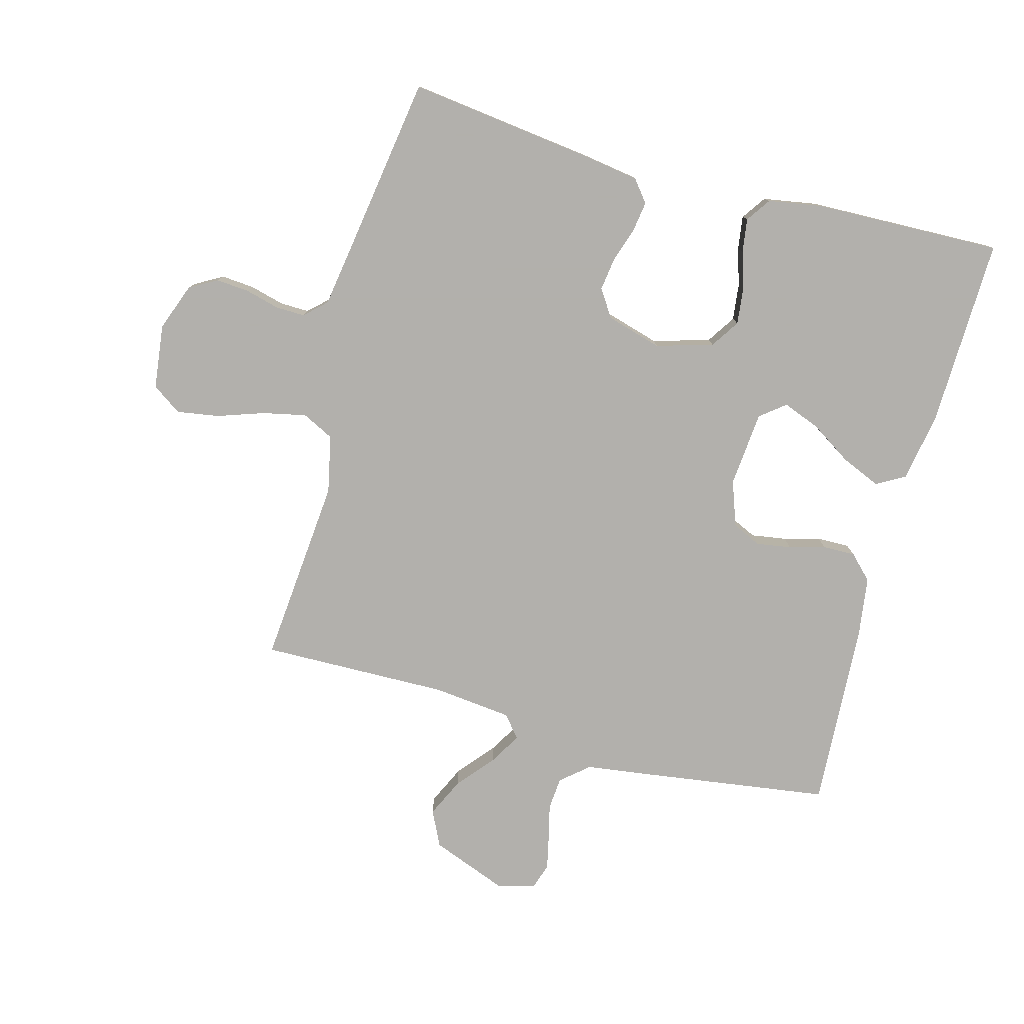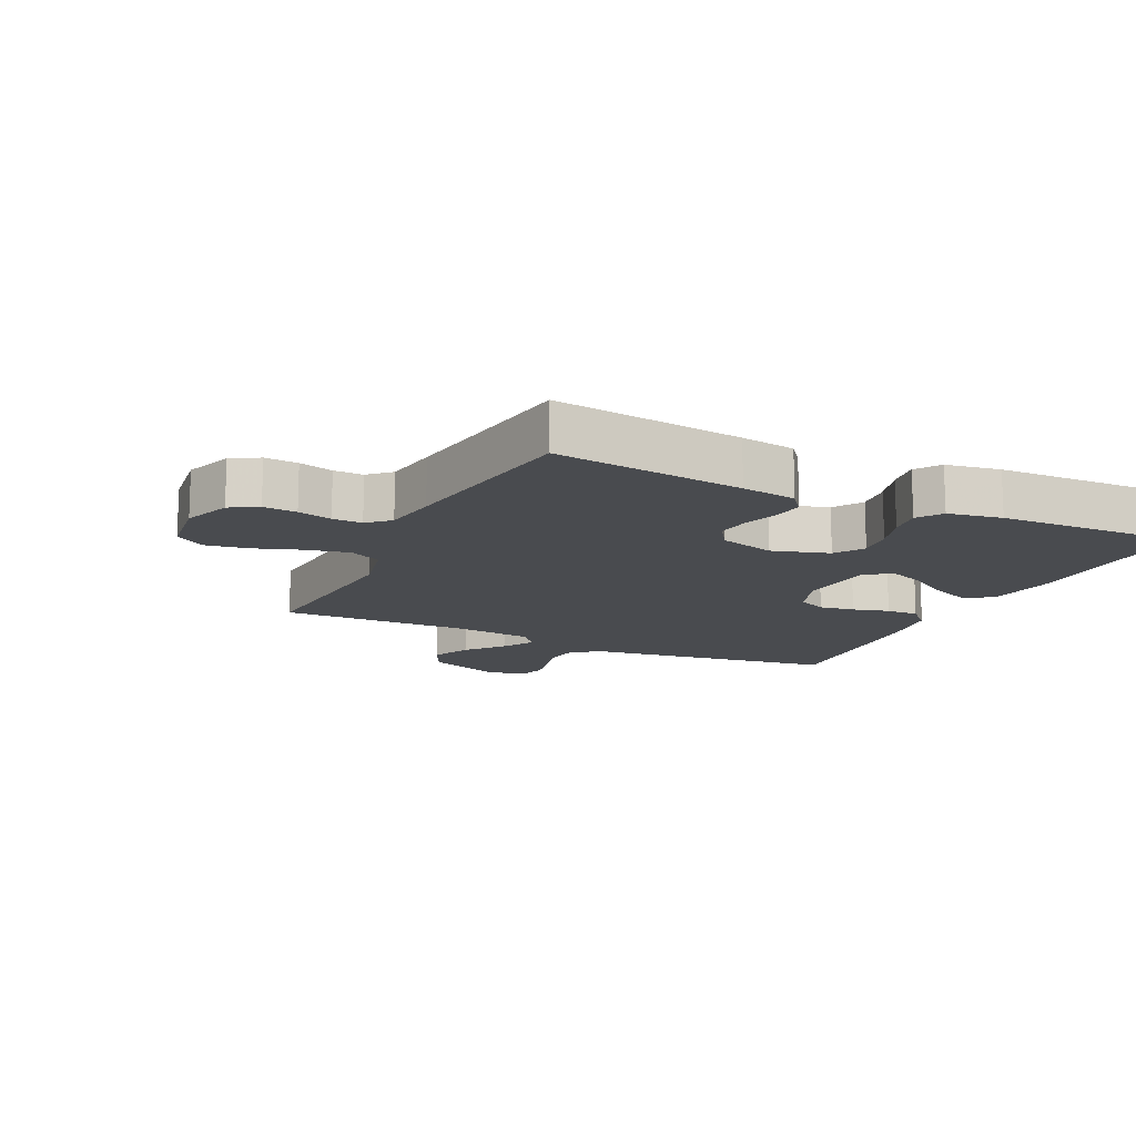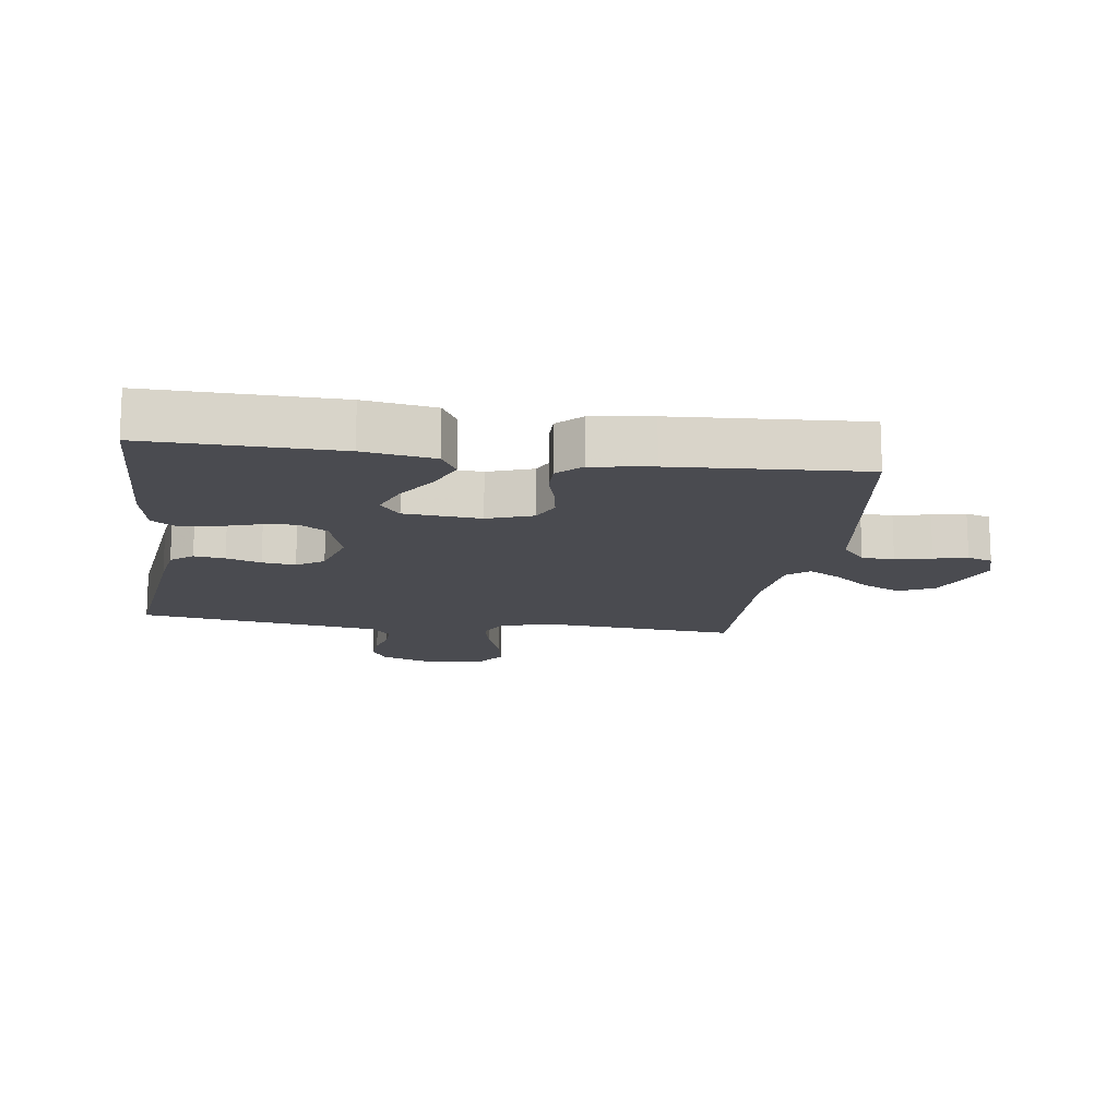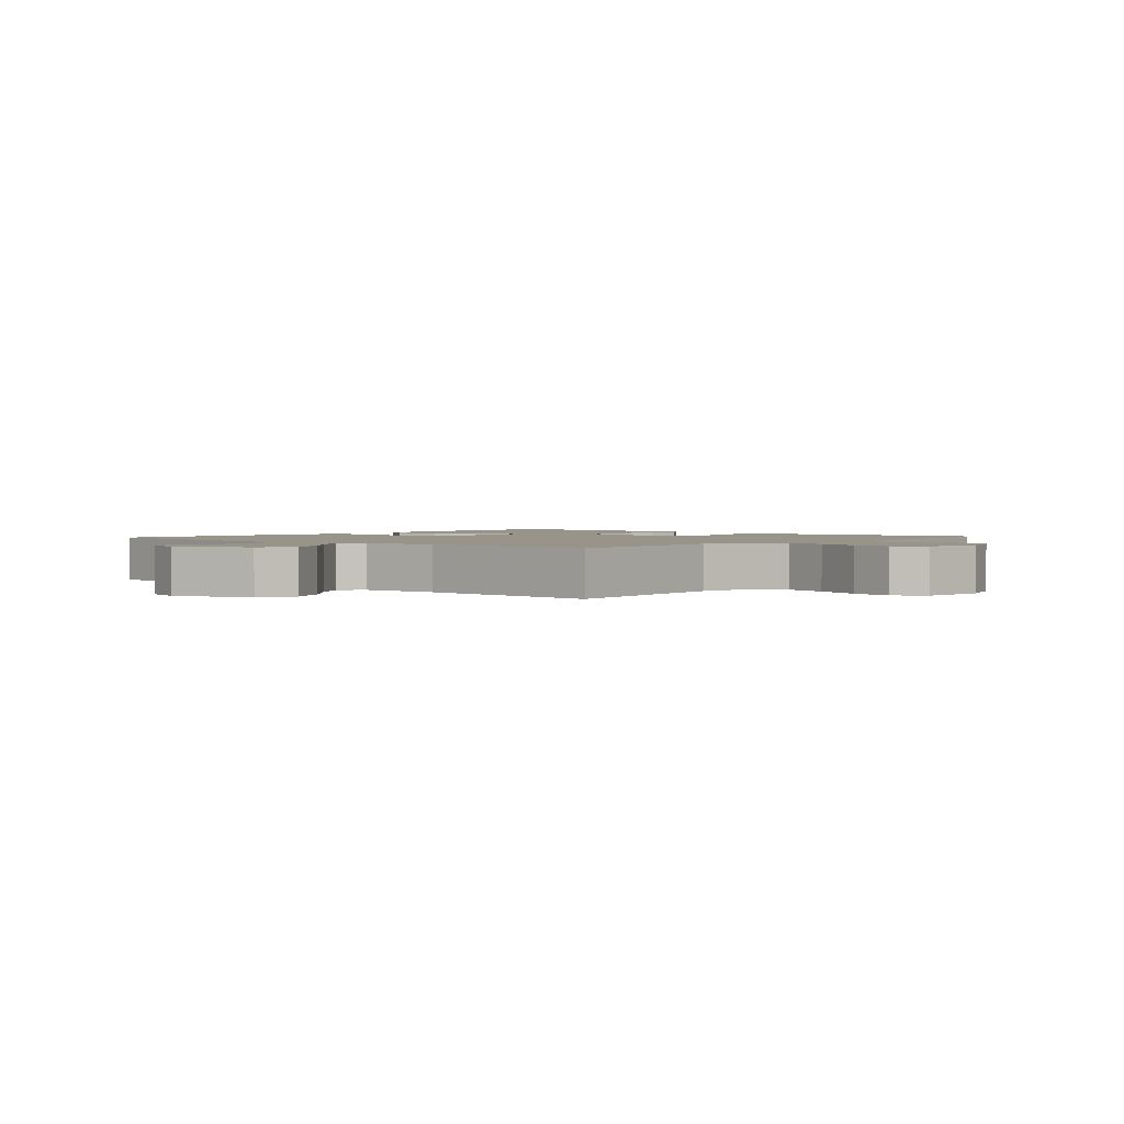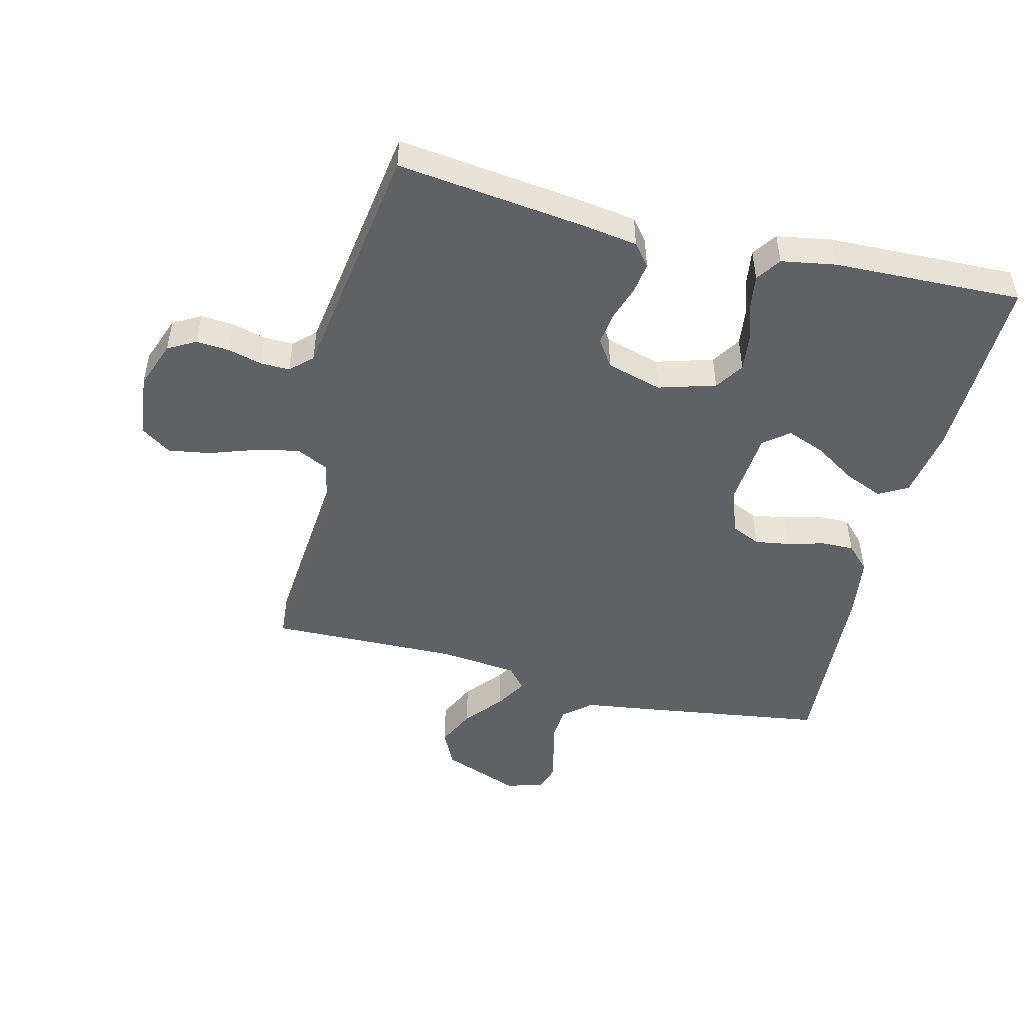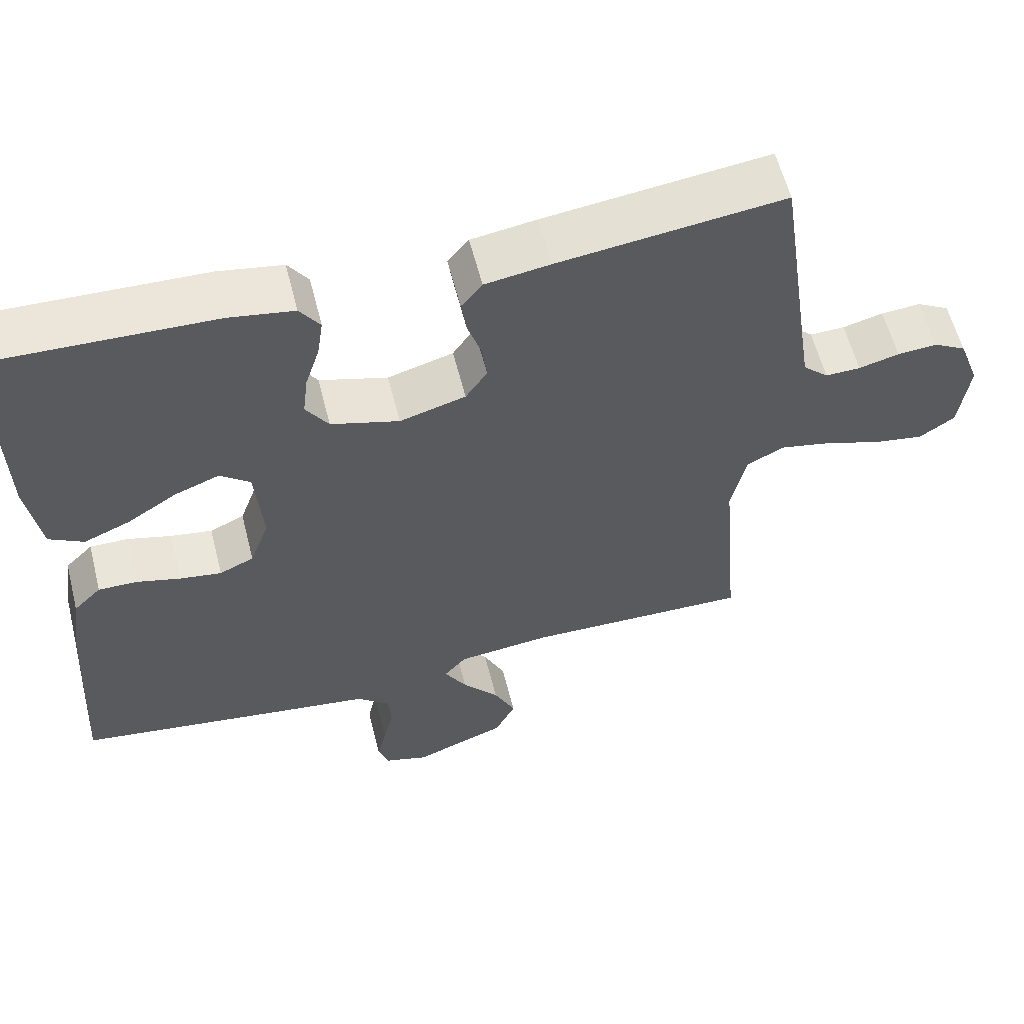
<metadata>
{"format":"obj","ext":"obj","renderer":"f3d","projection":"perspective","resolution":1024,"background":"white","views":[{"elev":-78.6,"azim":-15.4,"up":"+Y"},{"elev":-13.9,"azim":-25.6,"up":"+Y"},{"elev":-14.4,"azim":81.9,"up":"+Y"},{"elev":1.9,"azim":-138.7,"up":"+Y"},{"elev":-48.8,"azim":-14.0,"up":"+Y"},{"elev":59.0,"azim":165.8,"up":"+Z"}]}
</metadata>
<code>
v -0.5 0.07 0.5
v -0.2 0.07 0.464
v -0.113 0.07 0.451
v -0.085 0.07 0.416
v -0.092 0.07 0.367
v -0.11 0.07 0.312
v -0.117 0.07 0.259
v -0.088 0.07 0.216
v 0 0.07 0.191
v 0.091 0.07 0.218
v 0.121 0.07 0.264
v 0.114 0.07 0.322
v 0.095 0.07 0.382
v 0.087 0.07 0.436
v 0.114 0.07 0.475
v 0.2 0.07 0.49
v 0.5 0.07 0.5
v 0.494 0.07 0.2
v 0.476 0.07 0.088
v 0.43 0.07 0.062
v 0.368 0.07 0.088
v 0.302 0.07 0.13
v 0.242 0.07 0.153
v 0.202 0.07 0.121
v 0.192 0.07 0
v 0.218 0.07 -0.072
v 0.264 0.07 -0.093
v 0.32 0.07 -0.084
v 0.378 0.07 -0.068
v 0.43 0.07 -0.067
v 0.467 0.07 -0.104
v 0.481 0.07 -0.2
v 0.5 0.07 -0.5
v 0.2 0.07 -0.544
v 0.094 0.07 -0.559
v 0.05 0.07 -0.597
v 0.046 0.07 -0.649
v 0.06 0.07 -0.706
v 0.072 0.07 -0.759
v 0.059 0.07 -0.799
v 0 0.07 -0.817
v -0.124 0.07 -0.77
v -0.152 0.07 -0.713
v -0.123 0.07 -0.651
v -0.074 0.07 -0.592
v -0.044 0.07 -0.541
v -0.074 0.07 -0.506
v -0.2 0.07 -0.493
v -0.5 0.07 -0.5
v -0.475 0.07 -0.2
v -0.495 0.07 -0.108
v -0.546 0.07 -0.083
v -0.615 0.07 -0.098
v -0.69 0.07 -0.124
v -0.757 0.07 -0.135
v -0.804 0.07 -0.103
v -0.817 0.07 0
v -0.789 0.07 0.076
v -0.745 0.07 0.101
v -0.692 0.07 0.097
v -0.638 0.07 0.083
v -0.591 0.07 0.082
v -0.557 0.07 0.114
v -0.544 0.07 0.2
v -0.5 0 0.5
v -0.2 0 0.464
v -0.113 0 0.451
v -0.085 0 0.416
v -0.092 0 0.367
v -0.11 0 0.312
v -0.117 0 0.259
v -0.088 0 0.216
v 0 0 0.191
v 0.091 0 0.218
v 0.121 0 0.264
v 0.114 0 0.322
v 0.095 0 0.382
v 0.087 0 0.436
v 0.114 0 0.475
v 0.2 0 0.49
v 0.5 0 0.5
v 0.494 0 0.2
v 0.476 0 0.088
v 0.43 0 0.062
v 0.368 0 0.088
v 0.302 0 0.13
v 0.242 0 0.153
v 0.202 0 0.121
v 0.192 0 0
v 0.218 0 -0.072
v 0.264 0 -0.093
v 0.32 0 -0.084
v 0.378 0 -0.068
v 0.43 0 -0.067
v 0.467 0 -0.104
v 0.481 0 -0.2
v 0.5 0 -0.5
v 0.2 0 -0.544
v 0.094 0 -0.559
v 0.05 0 -0.597
v 0.046 0 -0.649
v 0.06 0 -0.706
v 0.072 0 -0.759
v 0.059 0 -0.799
v 0 0 -0.817
v -0.124 0 -0.77
v -0.152 0 -0.713
v -0.123 0 -0.651
v -0.074 0 -0.592
v -0.044 0 -0.541
v -0.074 0 -0.506
v -0.2 0 -0.493
v -0.5 0 -0.5
v -0.475 0 -0.2
v -0.495 0 -0.108
v -0.546 0 -0.083
v -0.615 0 -0.098
v -0.69 0 -0.124
v -0.757 0 -0.135
v -0.804 0 -0.103
v -0.817 0 0
v -0.789 0 0.076
v -0.745 0 0.101
v -0.692 0 0.097
v -0.638 0 0.083
v -0.591 0 0.082
v -0.557 0 0.114
v -0.544 0 0.2
f 59 60 61
f 58 59 61
f 57 58 61
f 56 57 61
f 55 56 61
f 54 55 61
f 53 54 61
f 52 53 61 62
f 51 52 62 63
f 48 49 50
f 47 48 50 51
f 43 44 45
f 42 43 45
f 41 42 45
f 40 41 45
f 39 40 45
f 38 39 45
f 37 38 45
f 36 37 45 46
f 35 36 46 47
f 34 35 47
f 33 34 47
f 32 33 47
f 31 32 47
f 30 31 47
f 29 30 47
f 28 29 47
f 20 21 22
f 19 20 22
f 18 19 22
f 17 18 22
f 16 17 22
f 15 16 22
f 14 15 22
f 13 14 22
f 12 13 22
f 11 12 22 23
f 10 11 23 24
f 4 5 6
f 3 4 6
f 2 3 6
f 1 2 6
f 64 1 6
f 64 6 7
f 63 64 7 8
f 51 63 8 9
f 10 24 25
f 9 10 25
f 51 9 25
f 47 51 25
f 27 28 47
f 26 27 47
f 25 26 47
f 125 124 123
f 125 123 122
f 125 122 121
f 125 121 120
f 125 120 119
f 125 119 118
f 125 118 117
f 126 125 117 116
f 127 126 116 115
f 114 113 112
f 115 114 112 111
f 109 108 107
f 109 107 106
f 109 106 105
f 109 105 104
f 109 104 103
f 109 103 102
f 109 102 101
f 110 109 101 100
f 111 110 100 99
f 111 99 98
f 111 98 97
f 111 97 96
f 111 96 95
f 111 95 94
f 111 94 93
f 111 93 92
f 86 85 84
f 86 84 83
f 86 83 82
f 86 82 81
f 86 81 80
f 86 80 79
f 86 79 78
f 86 78 77
f 86 77 76
f 87 86 76 75
f 88 87 75 74
f 70 69 68
f 70 68 67
f 70 67 66
f 70 66 65
f 70 65 128
f 71 70 128
f 72 71 128 127
f 73 72 127 115
f 89 88 74
f 89 74 73
f 89 73 115
f 89 115 111
f 111 92 91
f 111 91 90
f 111 90 89
f 1 65 66 2
f 2 66 67 3
f 3 67 68 4
f 4 68 69 5
f 5 69 70 6
f 6 70 71 7
f 7 71 72 8
f 8 72 73 9
f 9 73 74 10
f 10 74 75 11
f 11 75 76 12
f 12 76 77 13
f 13 77 78 14
f 14 78 79 15
f 15 79 80 16
f 16 80 81 17
f 17 81 82 18
f 18 82 83 19
f 19 83 84 20
f 20 84 85 21
f 21 85 86 22
f 22 86 87 23
f 23 87 88 24
f 24 88 89 25
f 25 89 90 26
f 26 90 91 27
f 27 91 92 28
f 28 92 93 29
f 29 93 94 30
f 30 94 95 31
f 31 95 96 32
f 32 96 97 33
f 33 97 98 34
f 34 98 99 35
f 35 99 100 36
f 36 100 101 37
f 37 101 102 38
f 38 102 103 39
f 39 103 104 40
f 40 104 105 41
f 41 105 106 42
f 42 106 107 43
f 43 107 108 44
f 44 108 109 45
f 45 109 110 46
f 46 110 111 47
f 47 111 112 48
f 48 112 113 49
f 49 113 114 50
f 50 114 115 51
f 51 115 116 52
f 52 116 117 53
f 53 117 118 54
f 54 118 119 55
f 55 119 120 56
f 56 120 121 57
f 57 121 122 58
f 58 122 123 59
f 59 123 124 60
f 60 124 125 61
f 61 125 126 62
f 62 126 127 63
f 63 127 128 64
f 64 128 65 1

</code>
